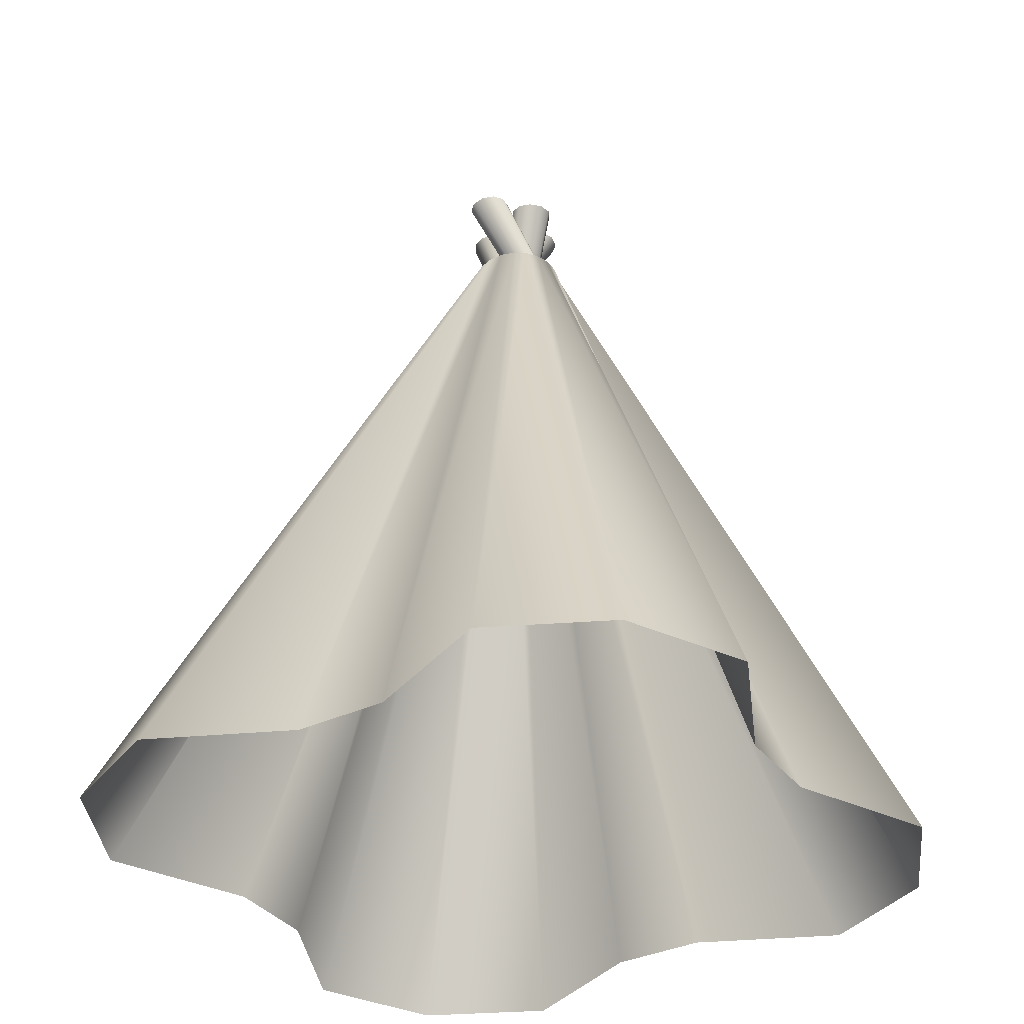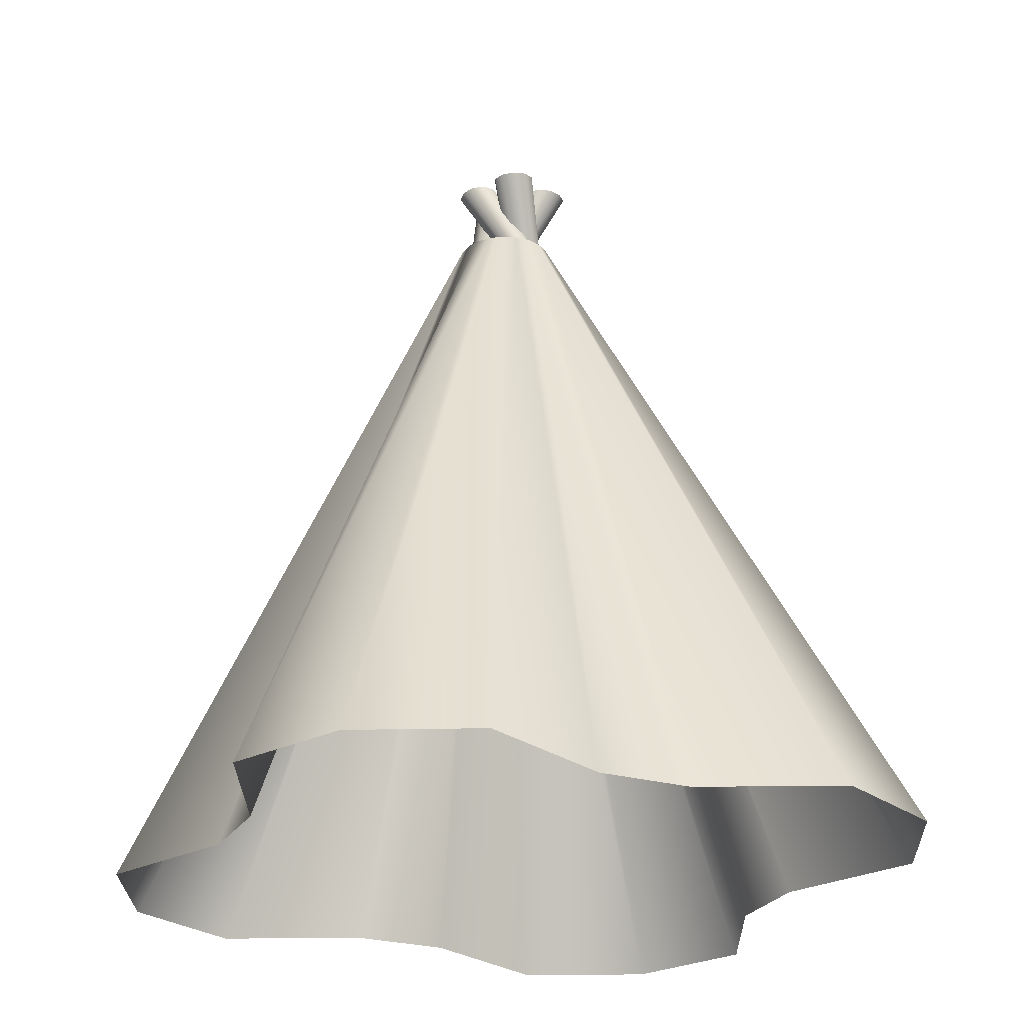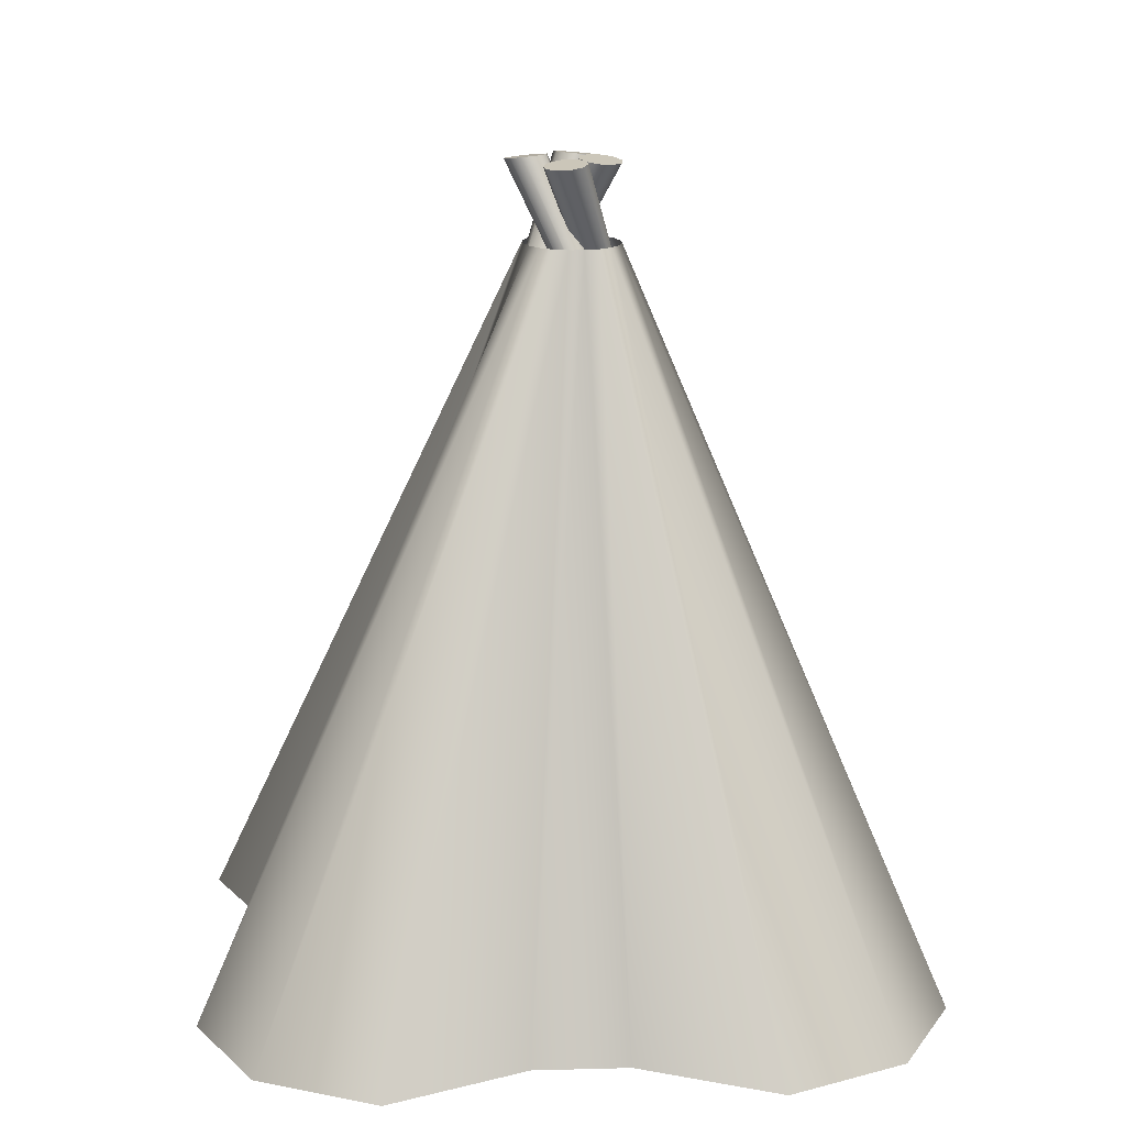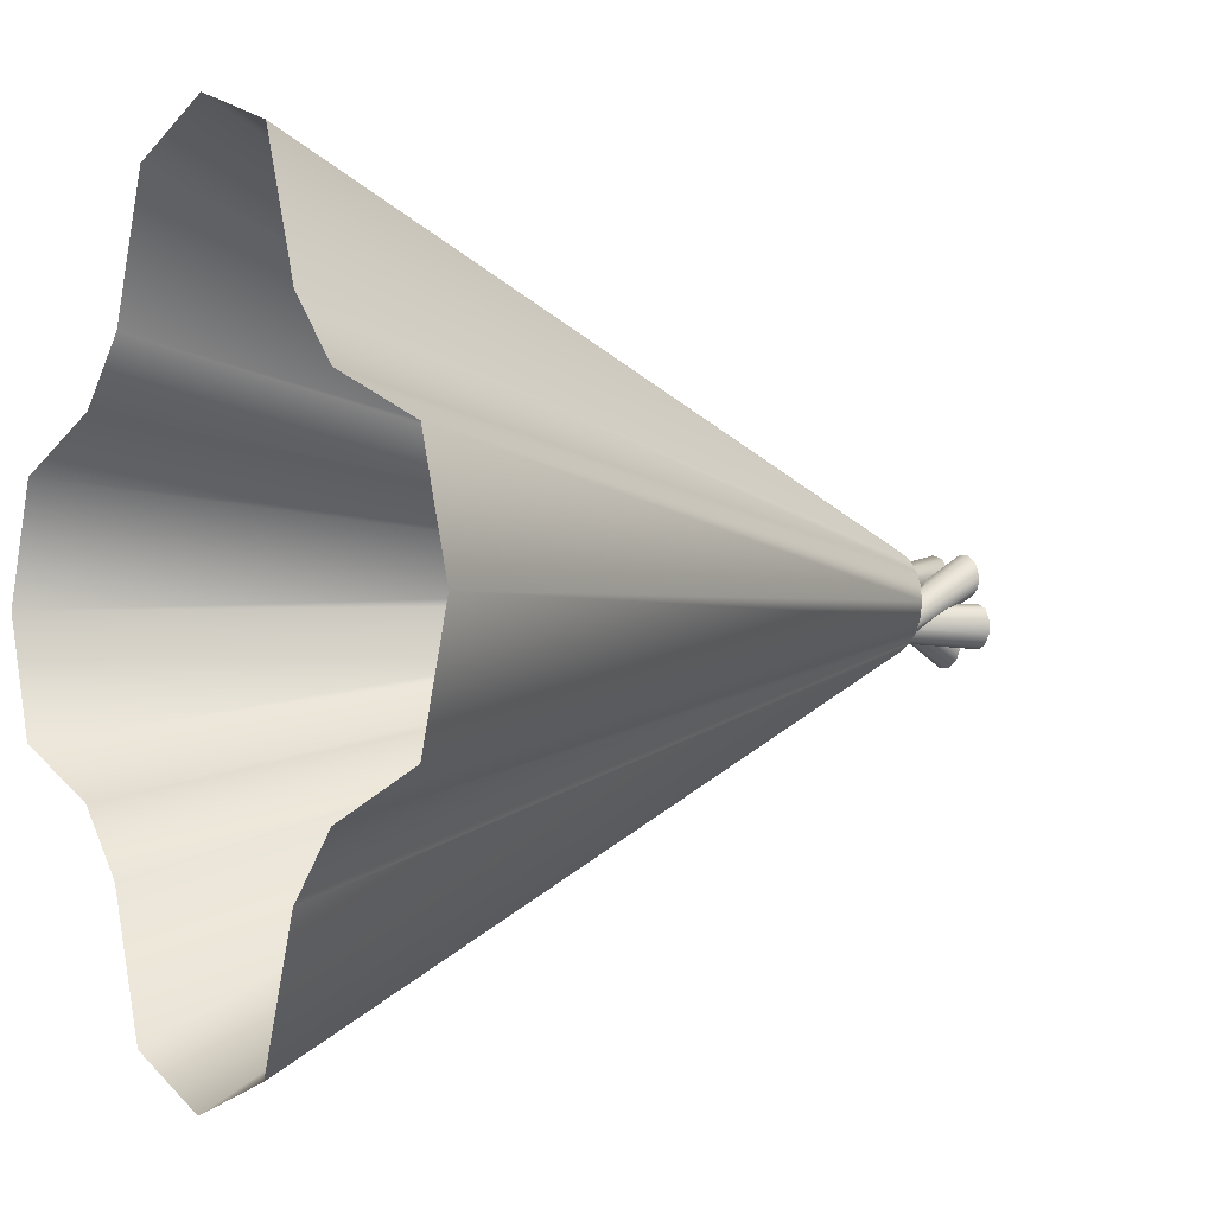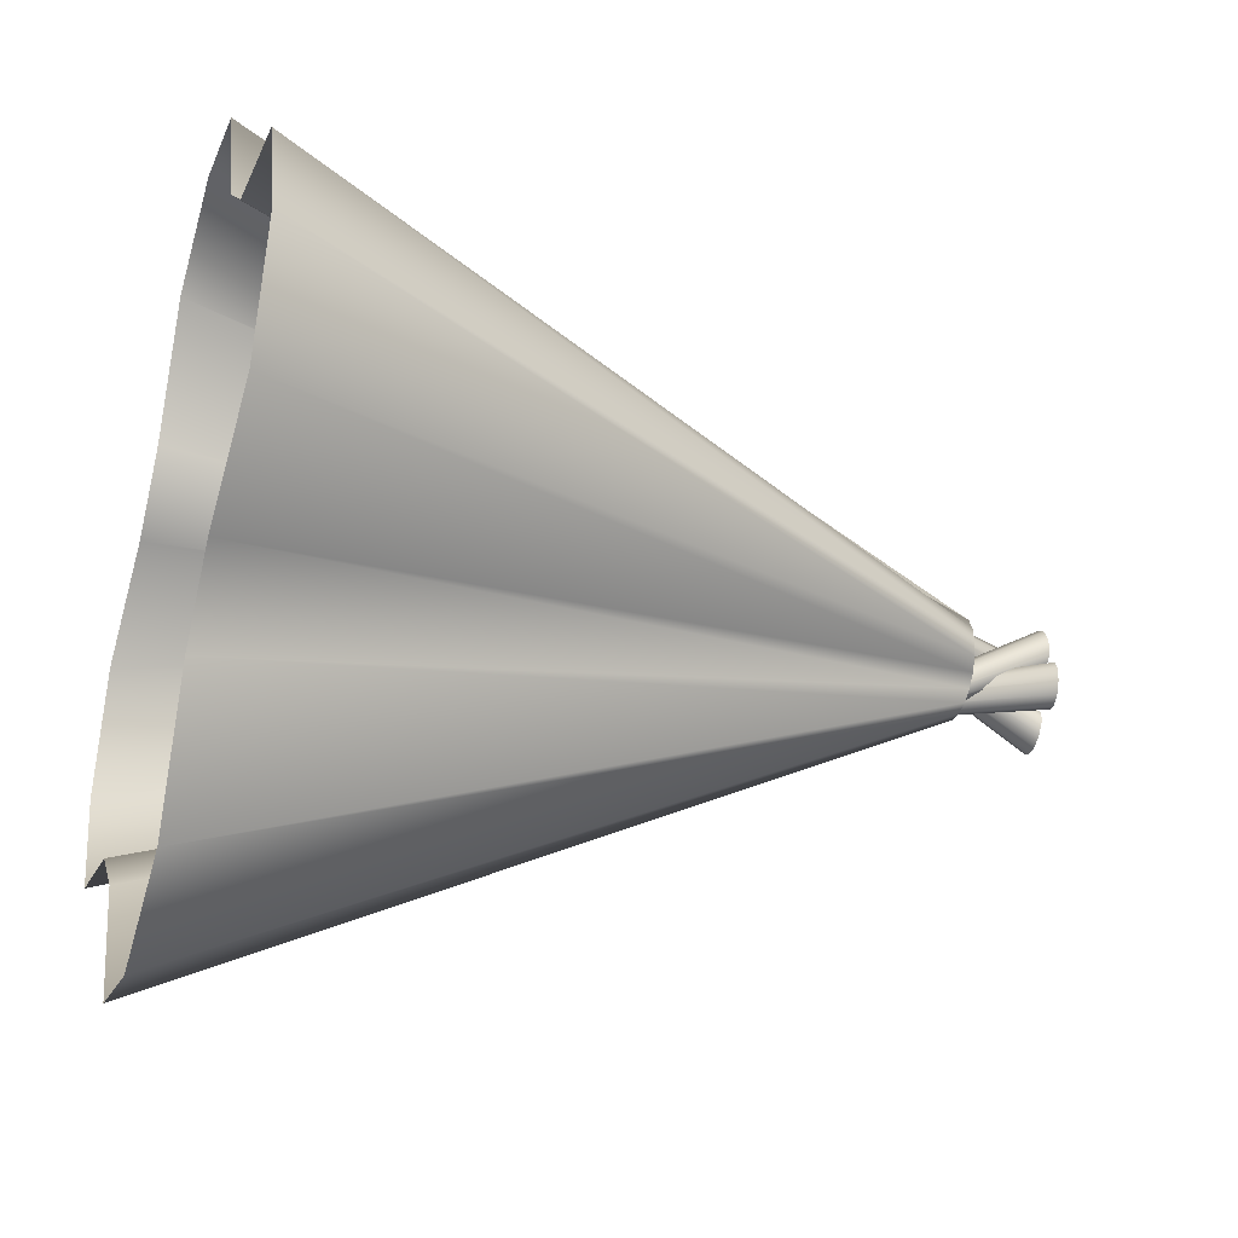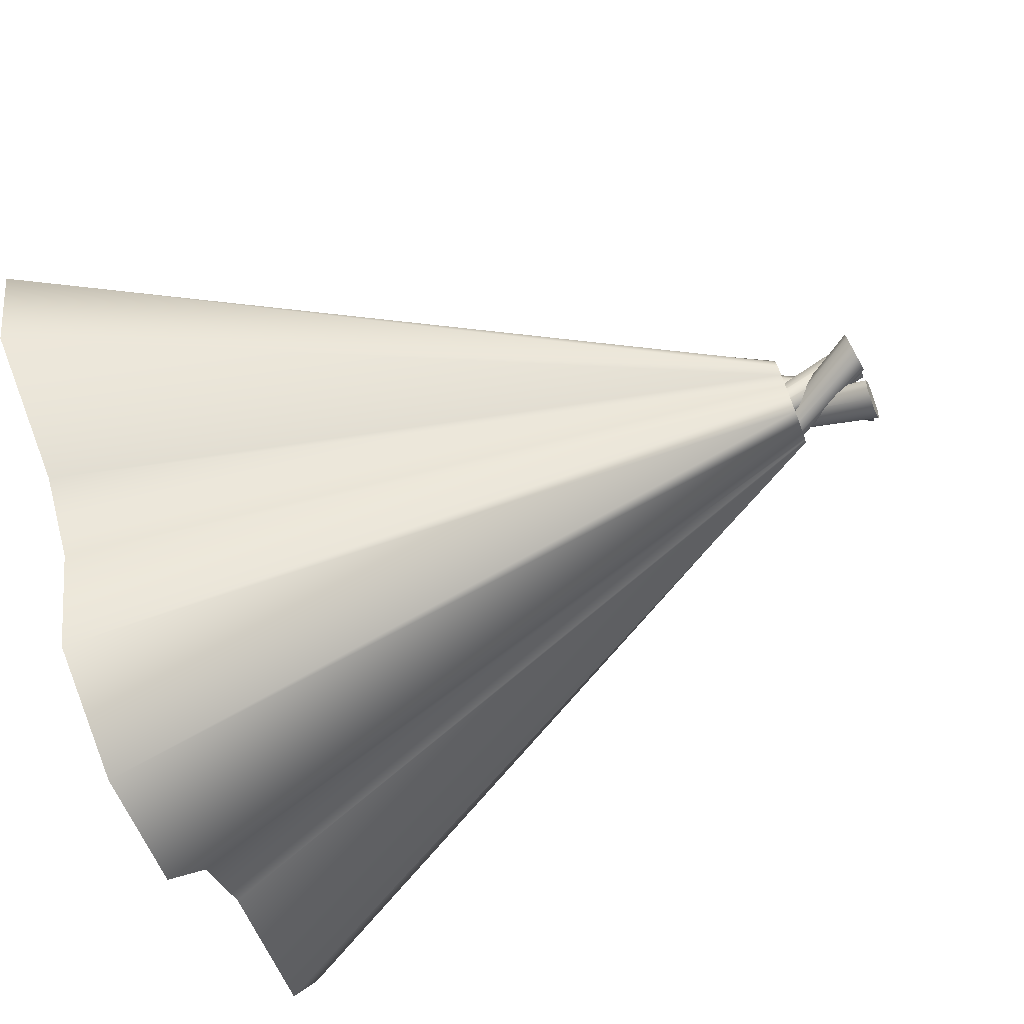
<metadata>
{"format":"obj","ext":"obj","renderer":"f3d","projection":"perspective","resolution":1024,"background":"white","views":[{"elev":-34.7,"azim":-13.0,"up":"+Y"},{"elev":-25.4,"azim":110.6,"up":"+Y"},{"elev":15.9,"azim":-48.3,"up":"+Y"},{"elev":-1.2,"azim":58.0,"up":"+Z"},{"elev":-36.1,"azim":73.2,"up":"+Z"},{"elev":-75.4,"azim":111.3,"up":"+Z"}]}
</metadata>
<code>
g default
v 4.893 -0 -1.59
v 3.087 -0 -2.243
v 2.243 -0 -3.087
v 1.59 -0 -4.893
v 0 -0 -5.43
v -1.59 -0 -4.893
v -2.243 -0 -3.087
v -3.087 -0 -2.243
v -4.893 -0 -1.59
v -5.43 -0 0
v -4.893 -0 1.59
v -3.087 -0 2.243
v -2.243 -0 3.087
v -1.59 -0 4.893
v -0 -0 5.43
v 1.59 -0 4.893
v 2.243 -0 3.087
v 3.087 -0 2.243
v 4.893 -0 1.59
v 5.43 -0 0
v -0.3012 9.152 0.6133
v -0.1379 9.152 0.702
v 0.04305 9.152 0.7325
v 0.224 9.152 0.702
v 0.3873 9.152 0.6133
v 0.5169 9.152 0.4752
v 0.6001 9.152 0.3012
v 0.6287 9.152 0.1083
v 0.6001 9.152 -0.08464
v 0.5169 9.152 -0.2587
v 0.3873 9.152 -0.3968
v 0.224 9.152 -0.4854
v 0.04305 9.152 -0.516
v -0.1379 9.152 -0.4854
v -0.3012 9.152 -0.3968
v -0.4308 9.152 -0.2587
v -0.5139 9.152 -0.08464
v -0.5426 9.152 0.1083
v -0.5139 9.152 0.3012
v -0.4308 9.152 0.4752
g Cover Tent_Lavvo
f 13 14 22 21
f 14 15 23 22
f 15 16 24 23
f 16 17 25 24
f 17 18 26 25
f 18 19 27 26
f 19 20 28 27
f 20 1 29 28
f 1 2 30 29
f 2 3 31 30
f 3 4 32 31
f 4 5 33 32
f 5 6 34 33
f 6 7 35 34
f 7 8 36 35
f 8 9 37 36
f 9 10 38 37
f 10 11 39 38
f 11 12 40 39
f 12 13 21 40
g default
v 0.08076 6.2 -1.927
v 0.02786 6.205 -1.962
v -0.03595 6.205 -1.96
v -0.08632 6.2 -1.921
v -0.104 6.192 -1.862
v -0.08222 6.184 -1.804
v -0.02933 6.179 -1.769
v 0.03449 6.179 -1.771
v 0.08485 6.184 -1.809
v 0.1025 6.192 -1.869
v 0.404 10.19 0.2757
v 0.2635 10.2 0.1837
v 0.09388 10.2 0.1896
v -0.03995 10.19 0.2913
v -0.08691 10.16 0.4497
v -0.02907 10.14 0.6045
v 0.1115 10.13 0.6965
v 0.2811 10.13 0.6905
v 0.4149 10.14 0.5889
v 0.4619 10.16 0.4304
g Tent_Lavvo Log_1
f 41 42 52 51
f 42 43 53 52
f 43 44 54 53
f 44 45 55 54
f 45 46 56 55
f 46 47 57 56
f 47 48 58 57
f 48 49 59 58
f 49 50 60 59
f 50 41 51 60
f 60 51 54 55
f 60 55 56 59
f 54 51 52 53
f 59 56 57 58
g default
v 0.08076 6.184 1.804
v 0.02786 6.179 1.769
v -0.03596 6.179 1.771
v -0.08632 6.184 1.809
v -0.104 6.192 1.869
v -0.08222 6.2 1.927
v -0.02933 6.205 1.962
v 0.03449 6.205 1.96
v 0.08485 6.2 1.921
v 0.1025 6.192 1.862
v 0.02907 10.14 -0.6045
v -0.1115 10.13 -0.6965
v -0.2811 10.13 -0.6905
v -0.4149 10.14 -0.5889
v -0.4619 10.16 -0.4304
v -0.404 10.19 -0.2757
v -0.2635 10.2 -0.1837
v -0.09388 10.2 -0.1896
v 0.03995 10.19 -0.2913
v 0.08691 10.16 -0.4497
g Tent_Lavvo Log_2
f 61 62 72 71
f 62 63 73 72
f 63 64 74 73
f 64 65 75 74
f 65 66 76 75
f 66 67 77 76
f 67 68 78 77
f 68 69 79 78
f 69 70 80 79
f 70 61 71 80
f 80 71 74 75
f 80 75 76 79
f 74 71 72 73
f 79 76 77 78
g default
v -1.918 6.2 -0.08192
v -1.952 6.205 -0.02875
v -1.95 6.205 0.03541
v -1.912 6.2 0.08604
v -1.853 6.192 0.1038
v -1.795 6.184 0.08192
v -1.76 6.179 0.02875
v -1.763 6.179 -0.03541
v -1.801 6.184 -0.08604
v -1.86 6.192 -0.1038
v 0.2742 10.19 -0.4062
v 0.1827 10.2 -0.2649
v 0.1886 10.2 -0.09438
v 0.2897 10.19 0.04016
v 0.4473 10.16 0.08738
v 0.6013 10.14 0.02922
v 0.6928 10.13 -0.1121
v 0.6868 10.13 -0.2826
v 0.5858 10.14 -0.4171
v 0.4282 10.16 -0.4643
g Tent_Lavvo Log_3
f 81 82 92 91
f 82 83 93 92
f 83 84 94 93
f 84 85 95 94
f 85 86 96 95
f 86 87 97 96
f 87 88 98 97
f 88 89 99 98
f 89 90 100 99
f 90 81 91 100
f 100 91 94 95
f 100 95 96 99
f 94 91 92 93
f 99 96 97 98
g default
v 1.796 6.185 -0.08402
v 1.76 6.18 -0.03209
v 1.76 6.179 0.03209
v 1.797 6.184 0.08402
v 1.855 6.191 0.1039
v 1.914 6.199 0.08402
v 1.95 6.205 0.03209
v 1.95 6.206 -0.03209
v 1.913 6.201 -0.08402
v 1.854 6.193 -0.1038
v -0.5969 10.14 0.2128
v -0.6925 10.13 0.3508
v -0.6916 10.13 0.5213
v -0.5945 10.14 0.6593
v -0.4384 10.16 0.712
v -0.2828 10.18 0.6593
v -0.1872 10.2 0.5213
v -0.1881 10.2 0.3508
v -0.2852 10.19 0.2128
v -0.4413 10.17 0.1601
g Tent_Lavvo Log_4
f 101 102 112 111
f 102 103 113 112
f 103 104 114 113
f 104 105 115 114
f 105 106 116 115
f 106 107 117 116
f 107 108 118 117
f 108 109 119 118
f 109 110 120 119
f 110 101 111 120
f 120 111 114 115
f 120 115 116 119
f 114 111 112 113
f 119 116 117 118

</code>
